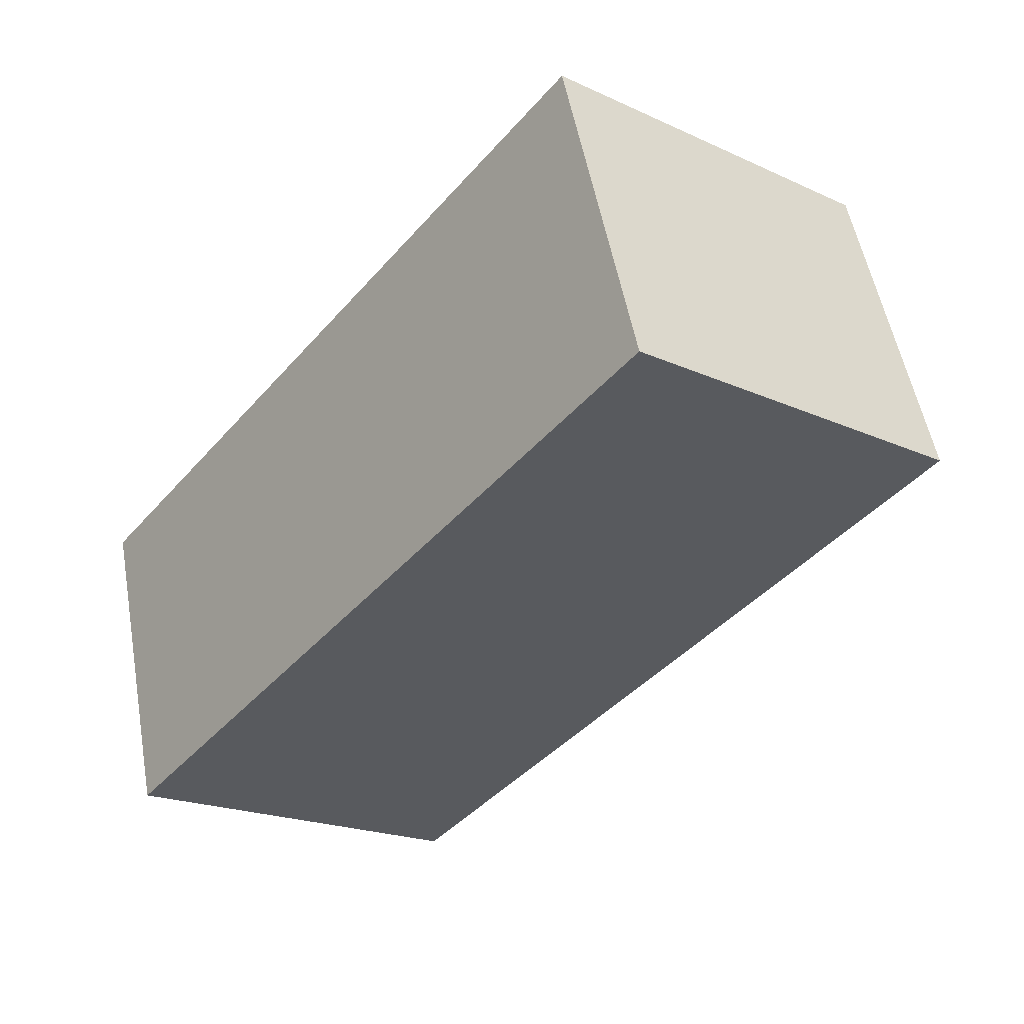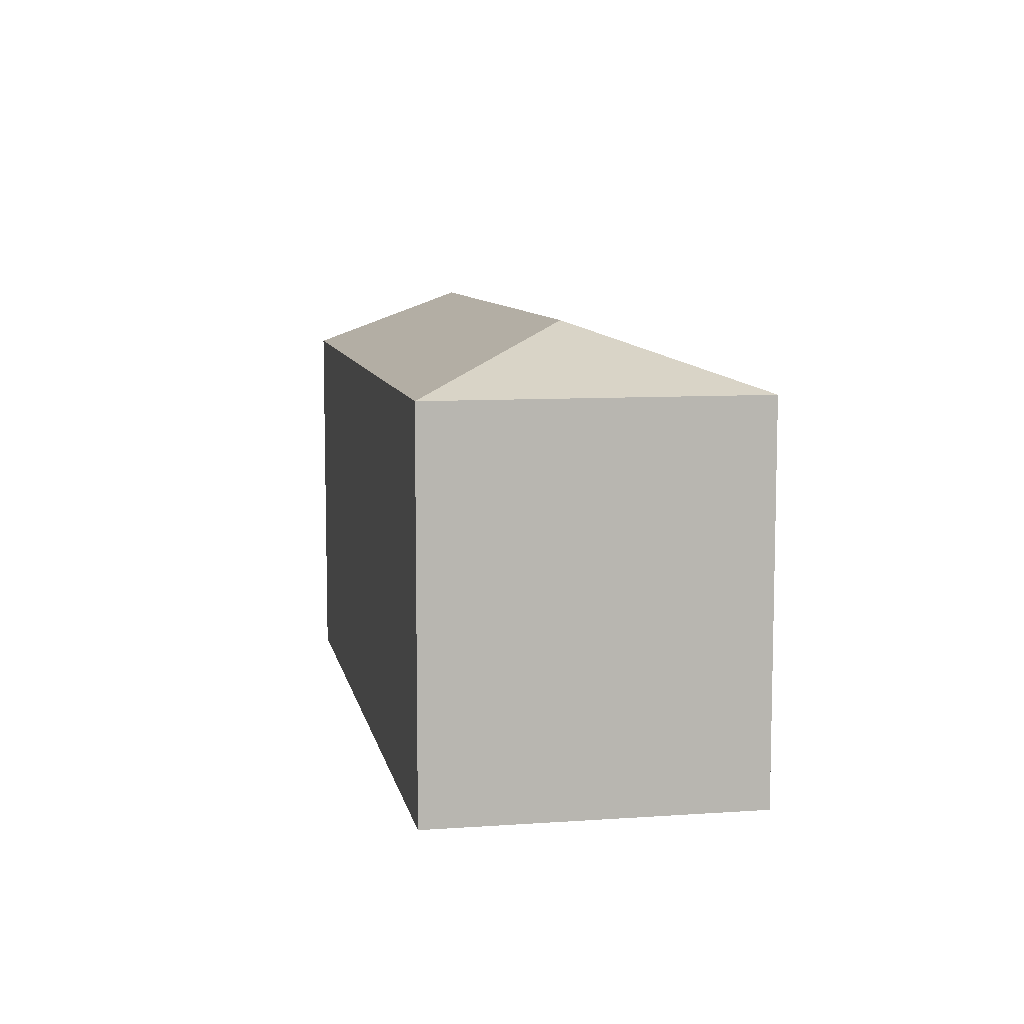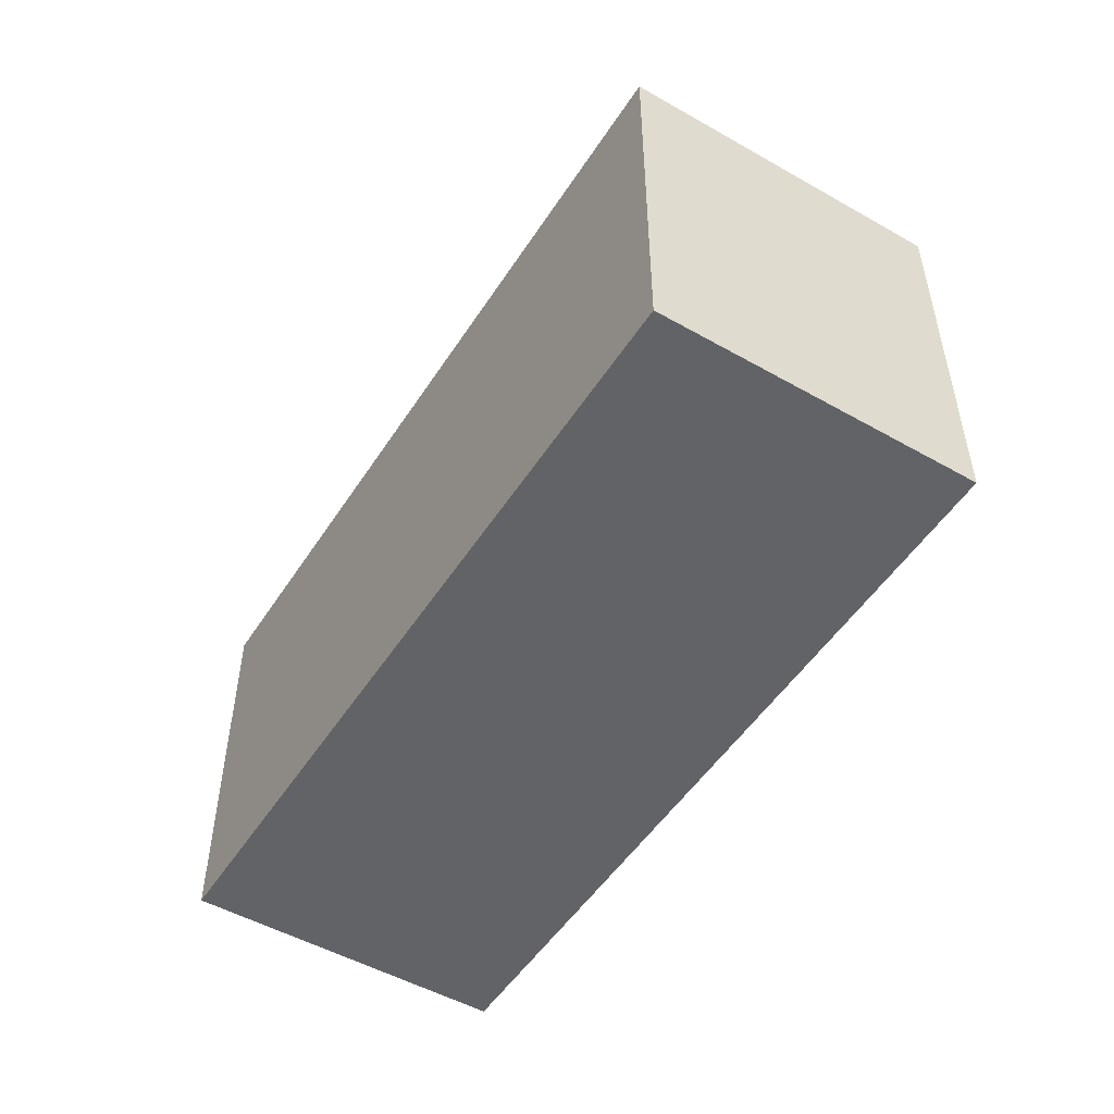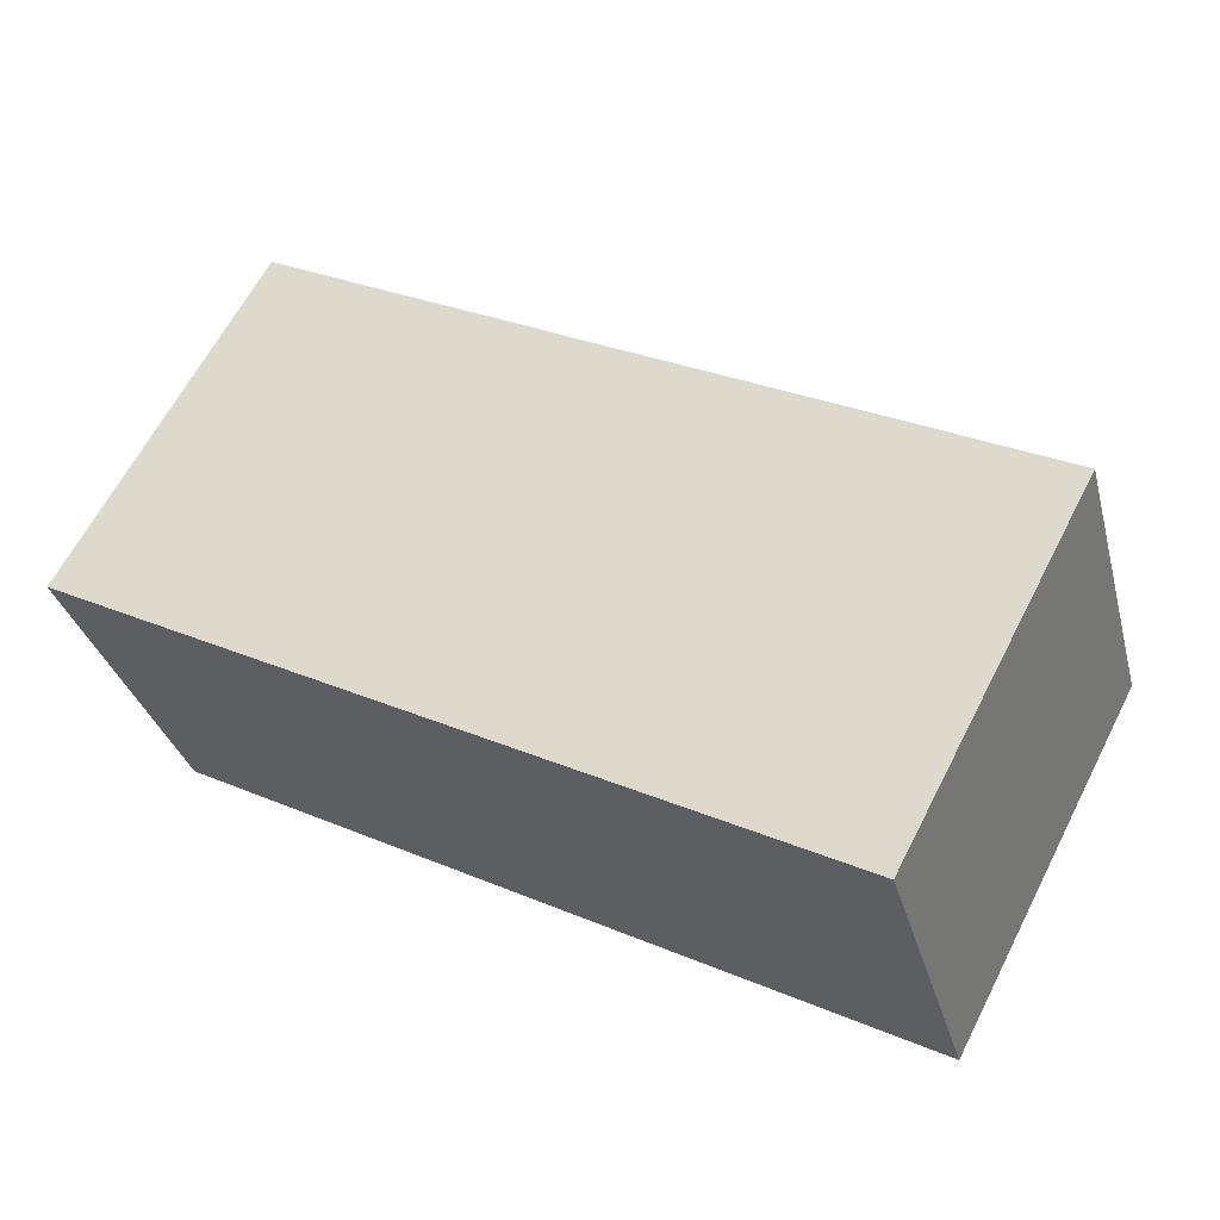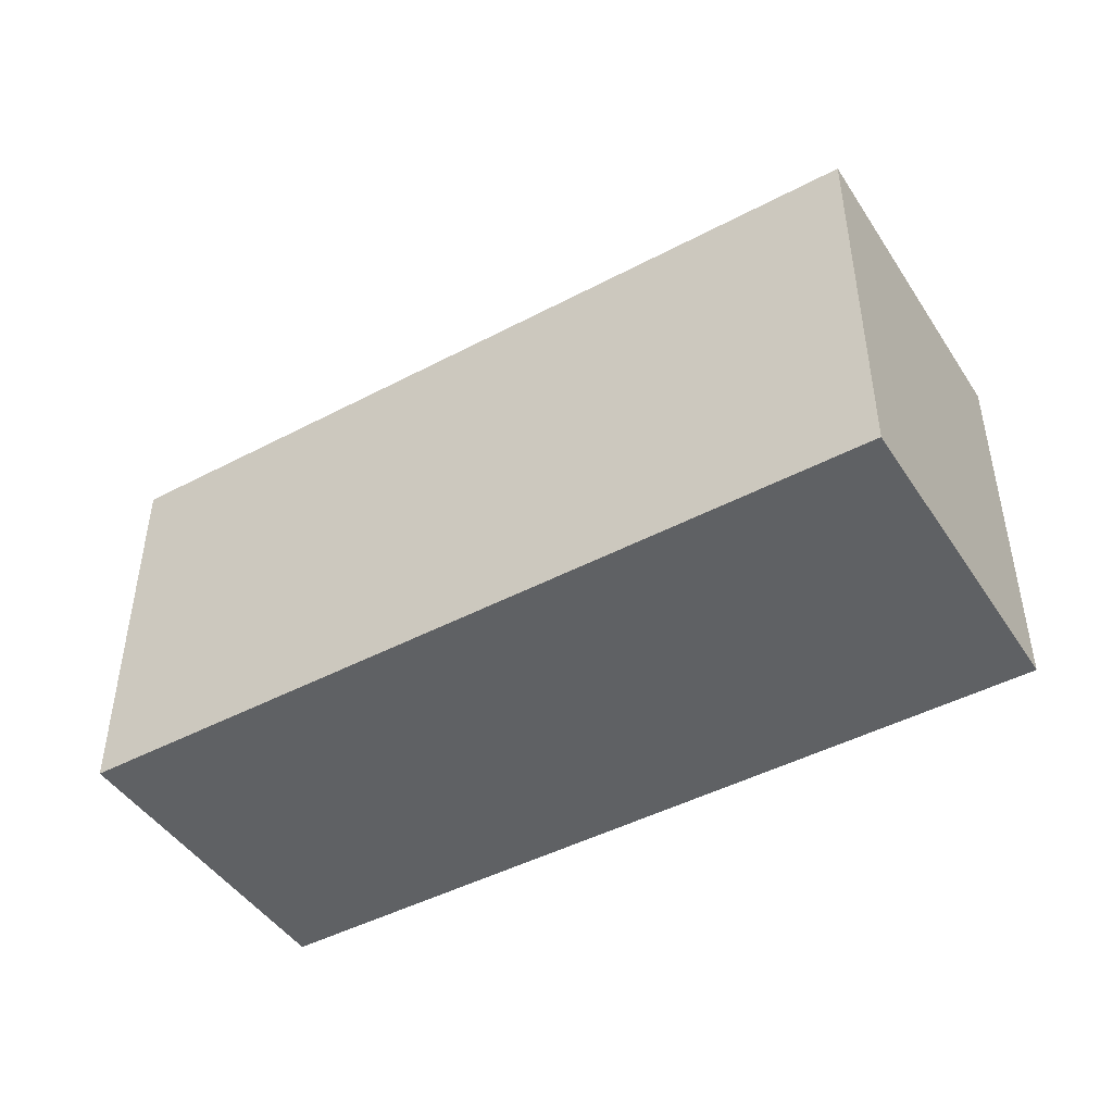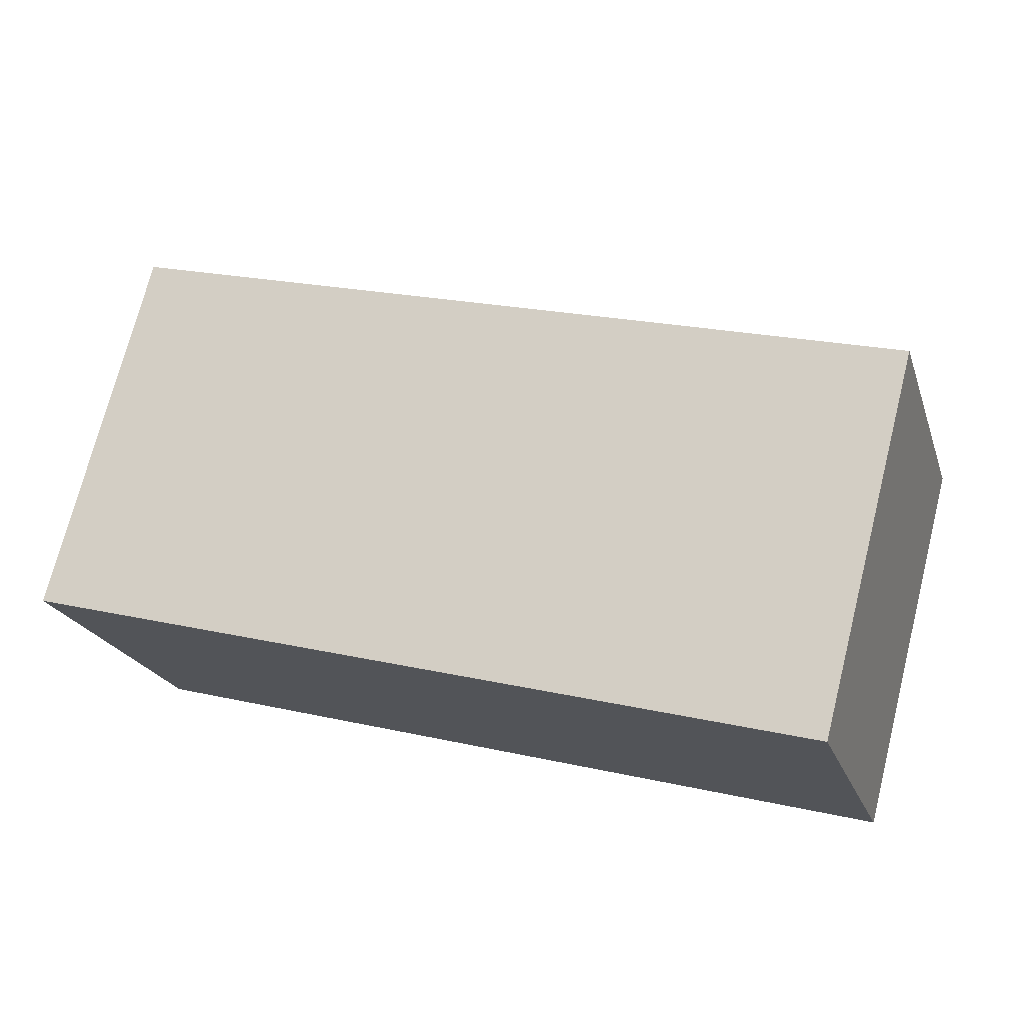
<metadata>
{"format":"obj","ext":"obj","renderer":"f3d","projection":"perspective","resolution":1024,"background":"white","views":[{"elev":-20.6,"azim":50.8,"up":"+Z"},{"elev":8.6,"azim":62.3,"up":"+Y"},{"elev":-50.8,"azim":41.3,"up":"+Y"},{"elev":63.6,"azim":27.2,"up":"+Z"},{"elev":-45.7,"azim":14.4,"up":"+Y"},{"elev":72.7,"azim":14.2,"up":"+Z"}]}
</metadata>
<code>
v  5.952 3.909 0.297
v  0 3.385 2.073e-16
v  6.915 3.385 2.098
v  0.42 3.909 -1.382
v  7.754 3.385 -0.666
v  0.839 3.385 -2.764
v  0.839 1.692e-16 -2.764
v  0 0 0
v  0.42 8.462e-17 -1.382
v  6.915 -1.285e-16 2.098
v  7.754 4.078e-17 -0.666
g defaultobject
f 1 2 3
f 2 1 4
f 1 3 5
f 4 5 6
f 5 4 1
f 7 4 6
f 4 7 2
f 2 7 8
f 8 7 9
f 8 3 2
f 3 8 10
f 10 5 3
f 5 10 11
f 11 6 5
f 6 11 7
f 9 10 8
f 10 9 7
f 10 7 11

</code>
